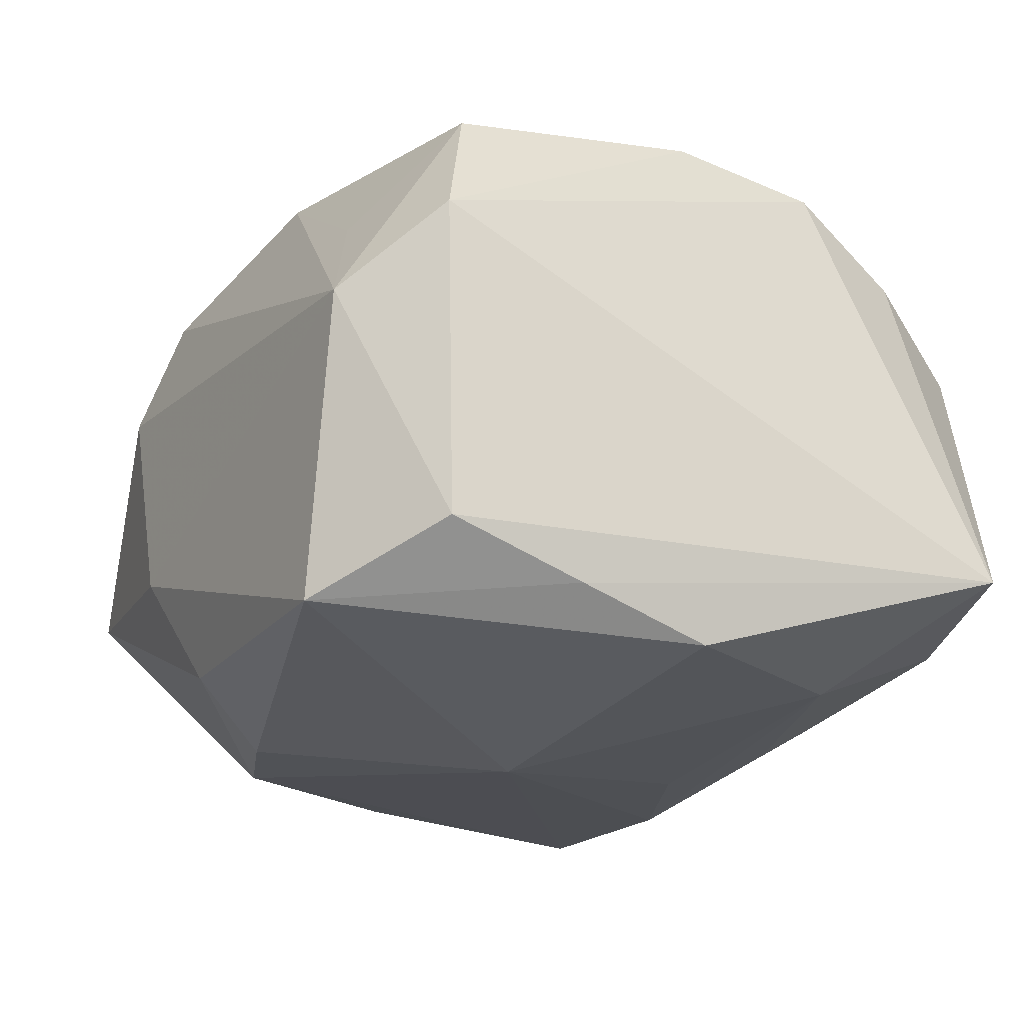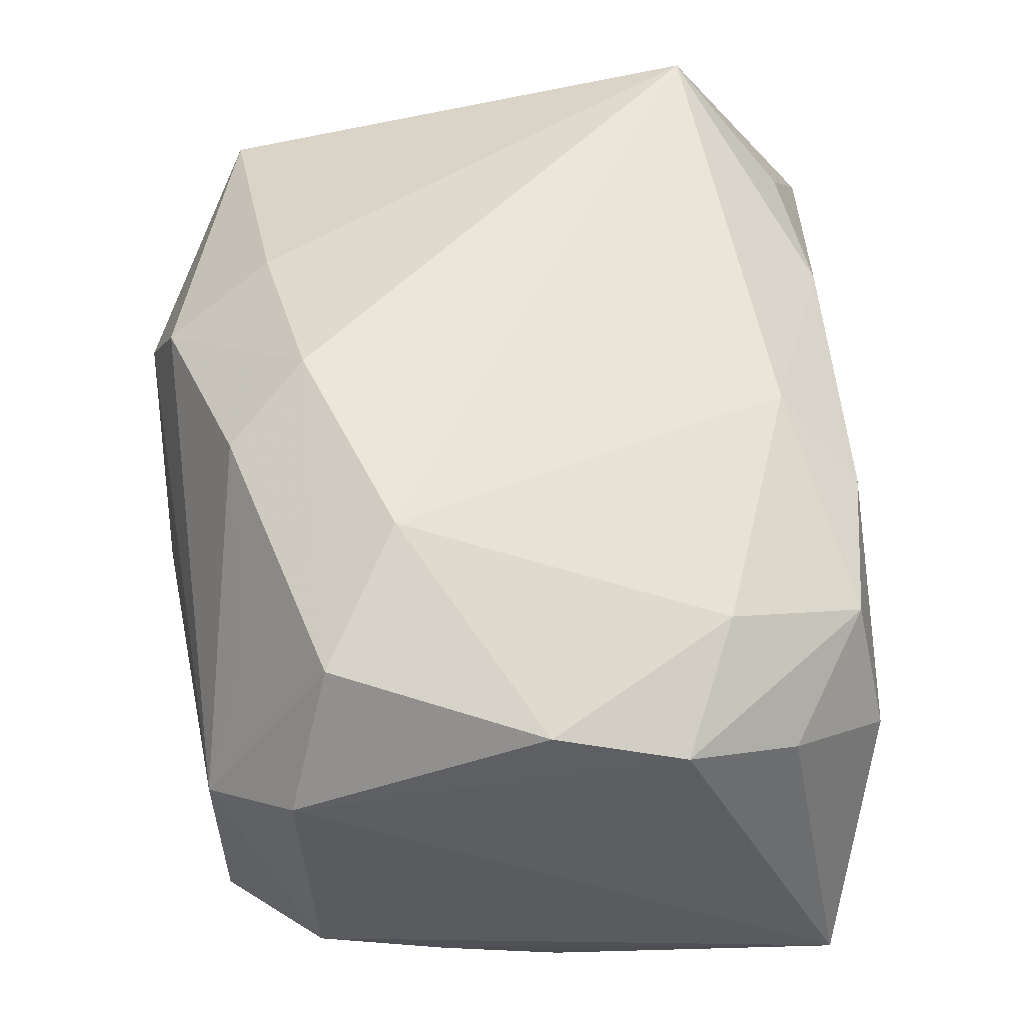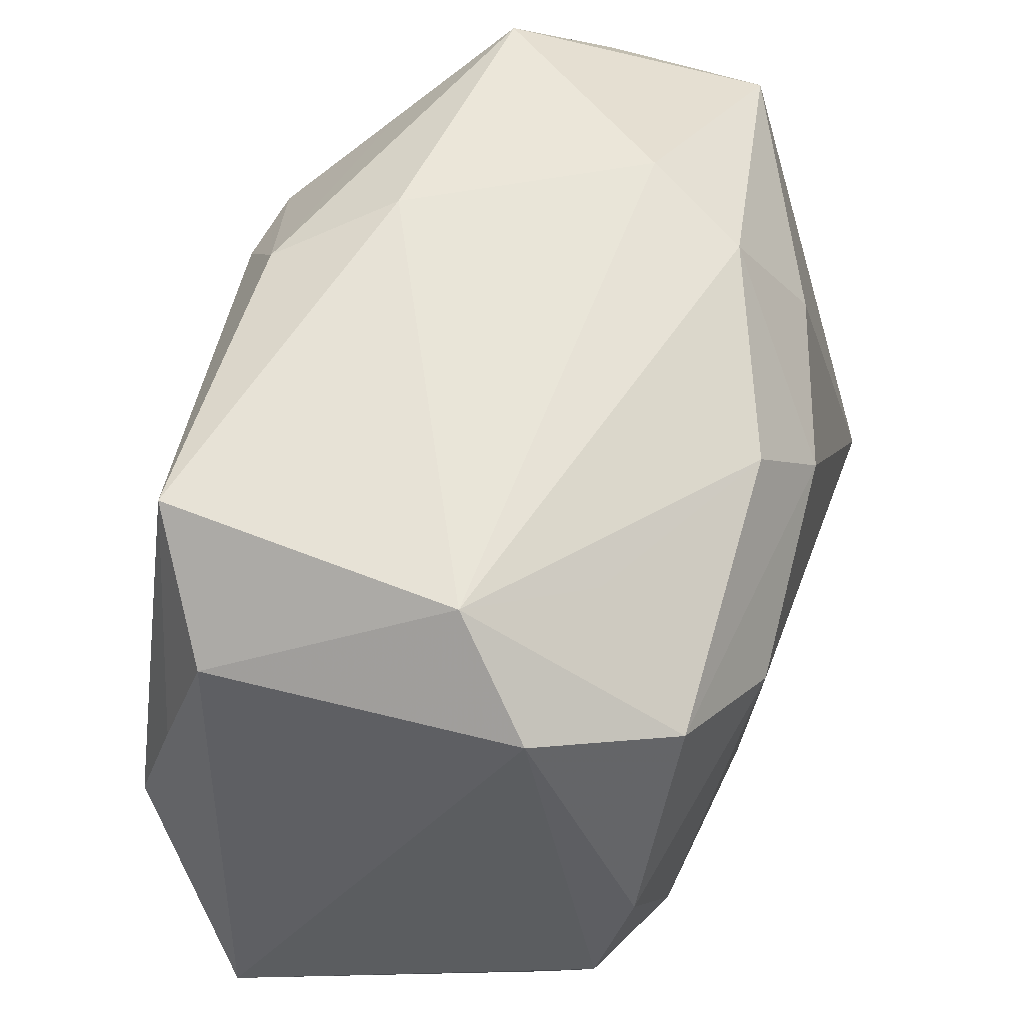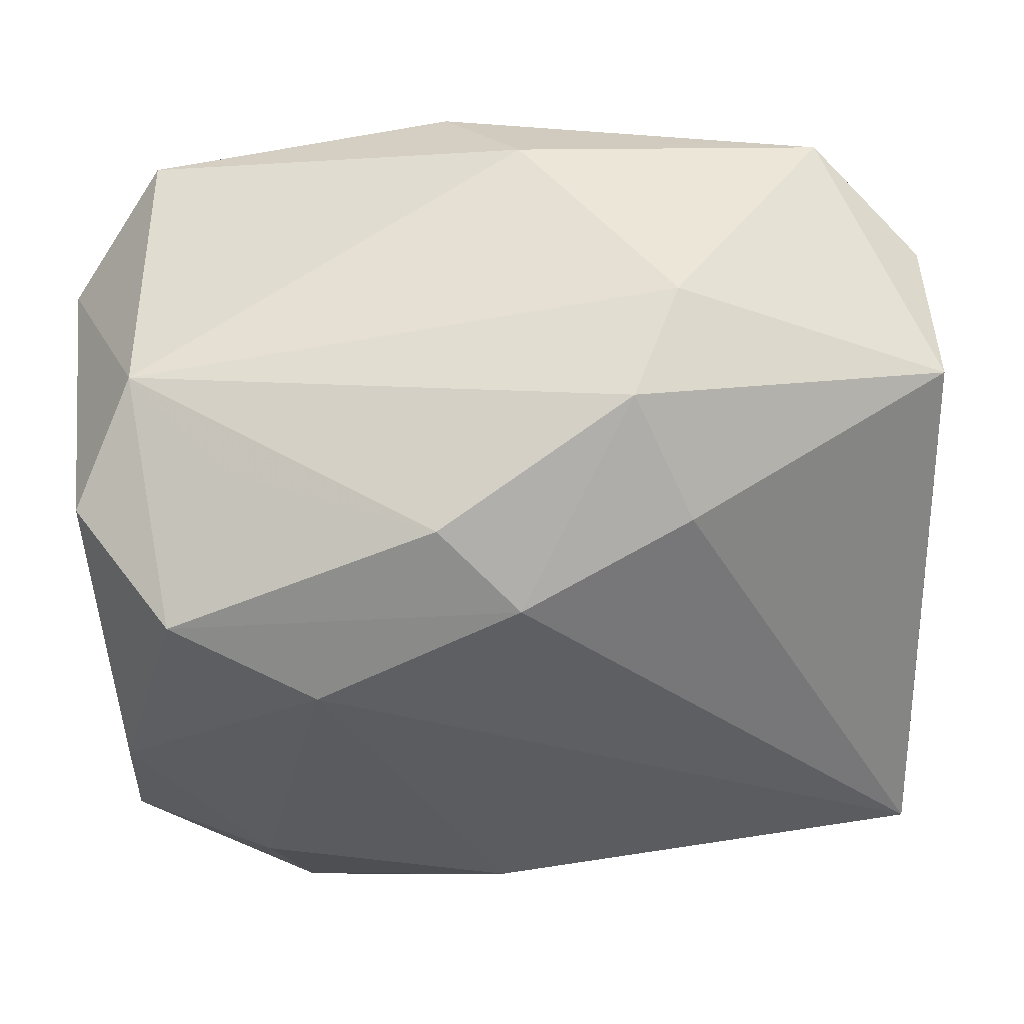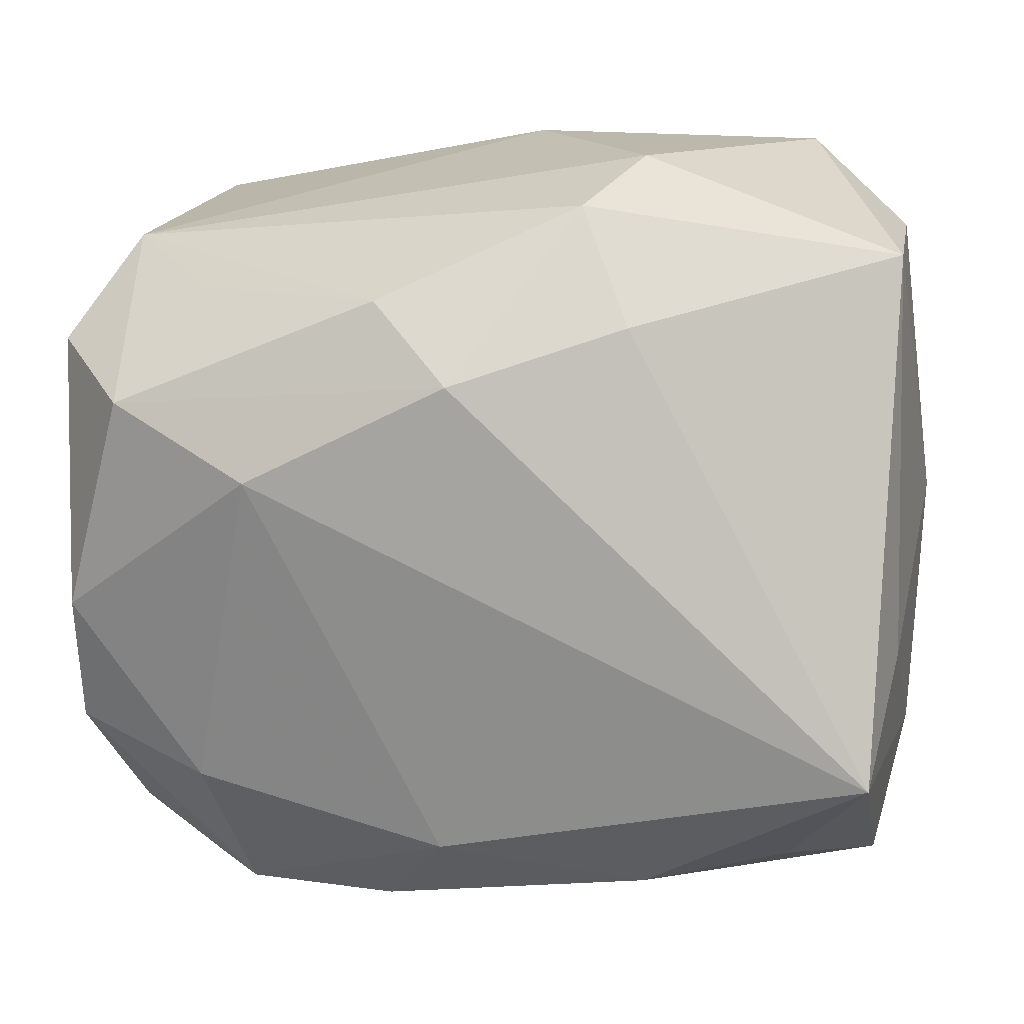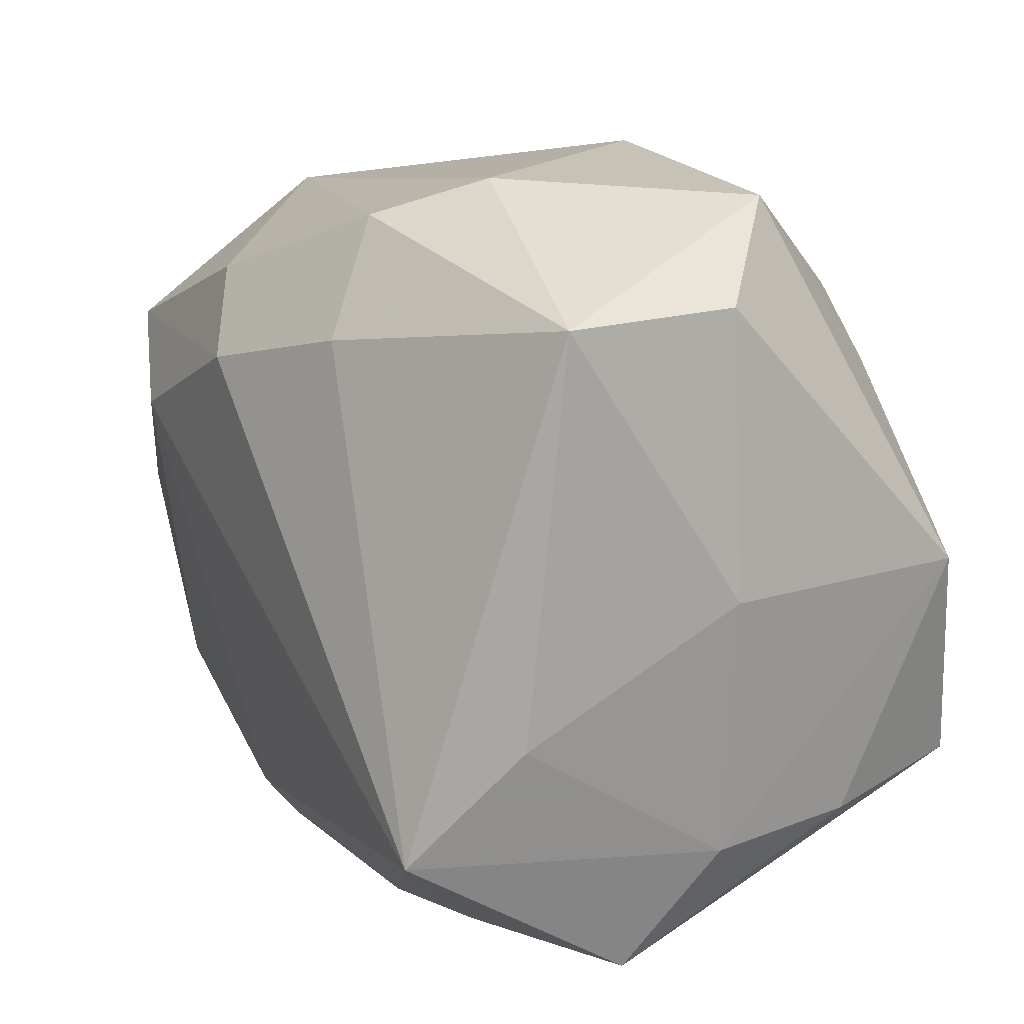
<metadata>
{"format":"obj","ext":"obj","renderer":"f3d","projection":"perspective","resolution":1024,"background":"white","views":[{"elev":-19.6,"azim":-108.7,"up":"+Z"},{"elev":56.1,"azim":-90.0,"up":"+Z"},{"elev":49.0,"azim":-73.8,"up":"+Y"},{"elev":47.0,"azim":-7.4,"up":"+Y"},{"elev":15.7,"azim":5.4,"up":"+Y"},{"elev":19.1,"azim":60.9,"up":"+Y"}]}
</metadata>
<code>
v -0.005614 -0.01943 0.01217
v 0.005118 0.02052 0.01155
v 0.02353 -0.01143 -0.007819
v 0.002225 -0.02018 -0.01197
v -0.01994 0.009987 0.01513
v 0.0171 -0.01616 0.01193
v 0.02368 0.002185 -0.01428
v 0.02428 -0.01166 0.0006654
v 0.008584 0.01418 -0.0161
v 0.0122 -0.01904 -0.005457
v 0.01275 0.01814 -0.01072
v 0.01788 0.02222 -0.004922
v -0.01701 -0.02075 0.0045
v 0.00828 0.0225 0.005937
v -0.0233 -0.00919 0.01173
v 0.02136 -0.01051 -0.01646
v -0.001561 0.01185 0.01797
v 0.02233 0.01772 0.009169
v 0.008994 -0.01797 0.01243
v -0.01388 -0.02048 -0.01144
v -0.002295 -0.01498 0.01564
v 0.01192 -0.01335 -0.01616
v -0.02413 0.01164 -0.009563
v -0.01601 0.01539 0.009493
v 0.02307 0.01793 -7.989e-05
v 0.007817 0.01463 0.0152
v -0.001427 -0.02212 -0.005595
v -0.01245 0.006399 0.01797
v -0.02319 -0.001891 0.01376
v 0.02489 0.002693 0.0003262
v -0.01873 0.01783 -0.01314
v -0.01373 -0.01909 0.01127
v -0.00188 0.01979 -0.01301
v 0.02283 -0.004041 0.01179
v -0.0158 -0.01257 -0.01475
v 0.009397 -0.01847 -0.01129
v 0.02233 -0.01827 0.005533
v -0.005627 0.0159 0.01548
v -0.02283 -0.002604 -0.01476
v -0.02082 0.01725 0.003481
v -0.02357 0.004395 -0.01226
v -0.01605 -0.01163 0.01434
v 0.002206 0.01544 -0.01602
v -0.02435 -0.01897 -0.0101
v -0.02435 0.01201 0.007895
v 0.02116 -0.009883 0.01797
v -0.02067 -0.01542 0.008308
v -0.004872 0.002179 -0.0178
v 0.0154 0.01148 -0.01401
v 0.001285 -0.01039 -0.01626
v 0.001551 0.02233 -0.0067
v -0.001685 -0.01538 -0.01478
f 9 16 48
f 16 9 7
f 8 7 30
f 28 46 17
f 30 18 34
f 34 18 46
f 34 8 30
f 46 8 34
f 21 46 28
f 46 21 19
f 48 31 43
f 43 9 48
f 12 18 25
f 25 7 12
f 25 18 30
f 30 7 25
f 49 9 12
f 12 7 49
f 49 7 9
f 50 35 48
f 44 35 20
f 20 4 27
f 16 7 3
f 7 8 3
f 46 18 26
f 26 17 46
f 44 15 45
f 45 15 29
f 1 21 32
f 1 19 21
f 37 8 46
f 37 3 8
f 16 3 37
f 37 1 27
f 19 1 37
f 9 43 33
f 33 43 31
f 39 31 48
f 39 41 31
f 48 35 39
f 39 35 44
f 44 41 39
f 52 20 35
f 4 20 52
f 47 15 44
f 32 15 47
f 2 26 18
f 17 26 2
f 28 17 5
f 5 29 28
f 5 45 29
f 31 41 23
f 23 41 44
f 44 45 23
f 32 21 42
f 42 15 32
f 42 21 28
f 29 15 42
f 28 29 42
f 46 19 6
f 6 37 46
f 19 37 6
f 27 4 10
f 10 37 27
f 12 9 11
f 11 33 12
f 9 33 11
f 16 4 22
f 4 52 22
f 48 16 22
f 22 50 48
f 35 50 22
f 22 52 35
f 13 47 44
f 32 47 13
f 13 20 27
f 44 20 13
f 27 1 13
f 13 1 32
f 12 33 51
f 51 33 31
f 31 23 40
f 40 23 45
f 40 51 31
f 45 5 40
f 16 37 36
f 37 10 36
f 36 4 16
f 36 10 4
f 14 40 2
f 51 40 14
f 12 51 14
f 14 18 12
f 14 2 18
f 2 40 38
f 17 2 38
f 38 5 17
f 24 40 5
f 5 38 24
f 24 38 40

</code>
